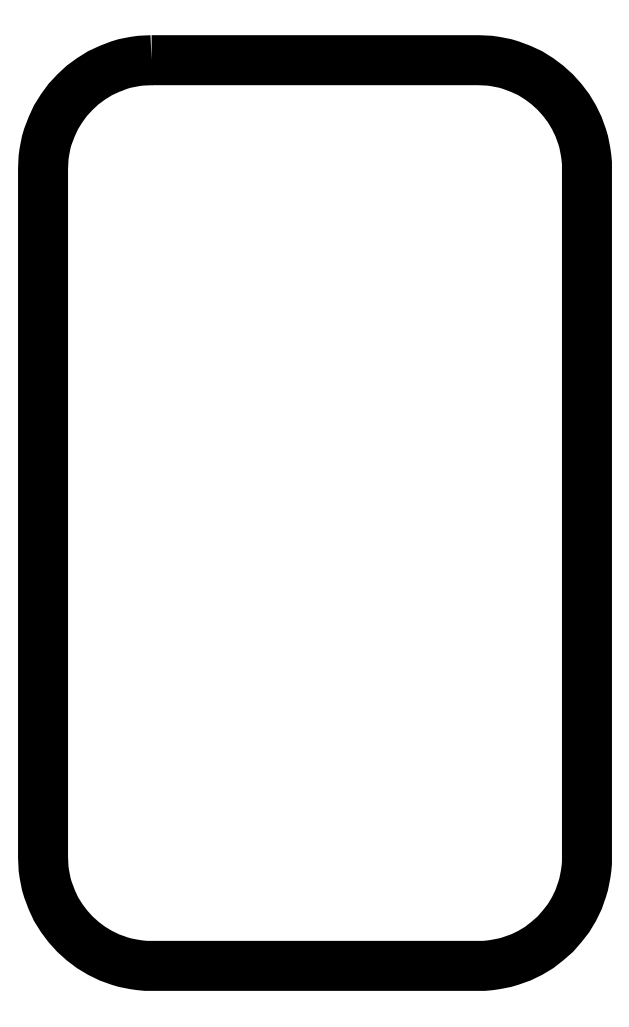
<metadata>
{"format":"dxf","ext":"dxf","renderer":"ezdxf+matplotlib","layout":"modelspace","background":"white","min_lineweight":24,"dpi":150}
</metadata>
<code>
0
SECTION
2
ENTITIES
0
POLYLINE
8
FOREGROUND
66
     1
40
0
41
0
70
     1
0
VERTEX
8
FOREGROUND
10
0.7583
20
5.967
0
VERTEX
8
FOREGROUND
10
2.89
20
5.967
0
VERTEX
8
FOREGROUND
10
2.927
20
5.965
0
VERTEX
8
FOREGROUND
10
2.963
20
5.963
0
VERTEX
8
FOREGROUND
10
2.998
20
5.958
0
VERTEX
8
FOREGROUND
10
3.033
20
5.952
0
VERTEX
8
FOREGROUND
10
3.067
20
5.945
0
VERTEX
8
FOREGROUND
10
3.1
20
5.935
0
VERTEX
8
FOREGROUND
10
3.167
20
5.91
0
VERTEX
8
FOREGROUND
10
3.228
20
5.882
0
VERTEX
8
FOREGROUND
10
3.287
20
5.845
0
VERTEX
8
FOREGROUND
10
3.34
20
5.805
0
VERTEX
8
FOREGROUND
10
3.392
20
5.758
0
VERTEX
8
FOREGROUND
10
3.437
20
5.708
0
VERTEX
8
FOREGROUND
10
3.478
20
5.653
0
VERTEX
8
FOREGROUND
10
3.513
20
5.595
0
VERTEX
8
FOREGROUND
10
3.543
20
5.533
0
VERTEX
8
FOREGROUND
10
3.567
20
5.468
0
VERTEX
8
FOREGROUND
10
3.577
20
5.435
0
VERTEX
8
FOREGROUND
10
3.583
20
5.402
0
VERTEX
8
FOREGROUND
10
3.59
20
5.367
0
VERTEX
8
FOREGROUND
10
3.595
20
5.33
0
VERTEX
8
FOREGROUND
10
3.598
20
5.295
0
VERTEX
8
FOREGROUND
10
3.598
20
5.258
0
VERTEX
8
FOREGROUND
10
3.598
20
0.7667
0
VERTEX
8
FOREGROUND
10
3.598
20
0.73
0
VERTEX
8
FOREGROUND
10
3.595
20
0.6933
0
VERTEX
8
FOREGROUND
10
3.59
20
0.6583
0
VERTEX
8
FOREGROUND
10
3.583
20
0.6233
0
VERTEX
8
FOREGROUND
10
3.577
20
0.59
0
VERTEX
8
FOREGROUND
10
3.567
20
0.5567
0
VERTEX
8
FOREGROUND
10
3.543
20
0.49
0
VERTEX
8
FOREGROUND
10
3.513
20
0.4283
0
VERTEX
8
FOREGROUND
10
3.478
20
0.37
0
VERTEX
8
FOREGROUND
10
3.437
20
0.3167
0
VERTEX
8
FOREGROUND
10
3.392
20
0.265
0
VERTEX
8
FOREGROUND
10
3.34
20
0.22
0
VERTEX
8
FOREGROUND
10
3.287
20
0.1783
0
VERTEX
8
FOREGROUND
10
3.228
20
0.1433
0
VERTEX
8
FOREGROUND
10
3.167
20
0.1133
0
VERTEX
8
FOREGROUND
10
3.1
20
0.09
0
VERTEX
8
FOREGROUND
10
3.067
20
0.08
0
VERTEX
8
FOREGROUND
10
3.033
20
0.07333
0
VERTEX
8
FOREGROUND
10
2.998
20
0.06667
0
VERTEX
8
FOREGROUND
10
2.963
20
0.06167
0
VERTEX
8
FOREGROUND
10
2.927
20
0.05833
0
VERTEX
8
FOREGROUND
10
2.89
20
0.05833
0
VERTEX
8
FOREGROUND
10
0.7583
20
0.05833
0
VERTEX
8
FOREGROUND
10
0.7217
20
0.05833
0
VERTEX
8
FOREGROUND
10
0.6867
20
0.06167
0
VERTEX
8
FOREGROUND
10
0.65
20
0.06667
0
VERTEX
8
FOREGROUND
10
0.615
20
0.07333
0
VERTEX
8
FOREGROUND
10
0.5817
20
0.08
0
VERTEX
8
FOREGROUND
10
0.5483
20
0.09
0
VERTEX
8
FOREGROUND
10
0.4833
20
0.1133
0
VERTEX
8
FOREGROUND
10
0.4217
20
0.1433
0
VERTEX
8
FOREGROUND
10
0.3633
20
0.1783
0
VERTEX
8
FOREGROUND
10
0.3083
20
0.22
0
VERTEX
8
FOREGROUND
10
0.2583
20
0.265
0
VERTEX
8
FOREGROUND
10
0.2117
20
0.3167
0
VERTEX
8
FOREGROUND
10
0.1717
20
0.37
0
VERTEX
8
FOREGROUND
10
0.135
20
0.4283
0
VERTEX
8
FOREGROUND
10
0.1067
20
0.49
0
VERTEX
8
FOREGROUND
10
0.08167
20
0.5567
0
VERTEX
8
FOREGROUND
10
0.07167
20
0.59
0
VERTEX
8
FOREGROUND
10
0.065
20
0.6233
0
VERTEX
8
FOREGROUND
10
0.05833
20
0.6583
0
VERTEX
8
FOREGROUND
10
0.05333
20
0.6933
0
VERTEX
8
FOREGROUND
10
0.05167
20
0.73
0
VERTEX
8
FOREGROUND
10
0.05
20
0.7667
0
VERTEX
8
FOREGROUND
10
0.05
20
5.258
0
VERTEX
8
FOREGROUND
10
0.05167
20
5.295
0
VERTEX
8
FOREGROUND
10
0.05333
20
5.33
0
VERTEX
8
FOREGROUND
10
0.05833
20
5.367
0
VERTEX
8
FOREGROUND
10
0.065
20
5.402
0
VERTEX
8
FOREGROUND
10
0.07167
20
5.435
0
VERTEX
8
FOREGROUND
10
0.08167
20
5.468
0
VERTEX
8
FOREGROUND
10
0.1067
20
5.533
0
VERTEX
8
FOREGROUND
10
0.135
20
5.595
0
VERTEX
8
FOREGROUND
10
0.1717
20
5.653
0
VERTEX
8
FOREGROUND
10
0.2117
20
5.708
0
VERTEX
8
FOREGROUND
10
0.2583
20
5.758
0
VERTEX
8
FOREGROUND
10
0.3083
20
5.805
0
VERTEX
8
FOREGROUND
10
0.3633
20
5.845
0
VERTEX
8
FOREGROUND
10
0.4217
20
5.882
0
VERTEX
8
FOREGROUND
10
0.4833
20
5.91
0
VERTEX
8
FOREGROUND
10
0.5483
20
5.935
0
VERTEX
8
FOREGROUND
10
0.5817
20
5.945
0
VERTEX
8
FOREGROUND
10
0.615
20
5.952
0
VERTEX
8
FOREGROUND
10
0.65
20
5.958
0
VERTEX
8
FOREGROUND
10
0.6867
20
5.963
0
VERTEX
8
FOREGROUND
10
0.7217
20
5.965
0
SEQEND
8
0
0
POLYLINE
8
FOREGROUND
66
     1
40
0.01
41
0.01
70
     1
0
VERTEX
8
FOREGROUND
10
0.7583
20
5.967
0
VERTEX
8
FOREGROUND
10
2.89
20
5.967
0
VERTEX
8
FOREGROUND
10
2.927
20
5.965
0
VERTEX
8
FOREGROUND
10
2.963
20
5.963
0
VERTEX
8
FOREGROUND
10
2.998
20
5.958
0
VERTEX
8
FOREGROUND
10
3.033
20
5.952
0
VERTEX
8
FOREGROUND
10
3.067
20
5.945
0
VERTEX
8
FOREGROUND
10
3.1
20
5.935
0
VERTEX
8
FOREGROUND
10
3.167
20
5.91
0
VERTEX
8
FOREGROUND
10
3.228
20
5.882
0
VERTEX
8
FOREGROUND
10
3.287
20
5.845
0
VERTEX
8
FOREGROUND
10
3.34
20
5.805
0
VERTEX
8
FOREGROUND
10
3.392
20
5.758
0
VERTEX
8
FOREGROUND
10
3.437
20
5.708
0
VERTEX
8
FOREGROUND
10
3.478
20
5.653
0
VERTEX
8
FOREGROUND
10
3.513
20
5.595
0
VERTEX
8
FOREGROUND
10
3.543
20
5.533
0
VERTEX
8
FOREGROUND
10
3.567
20
5.468
0
VERTEX
8
FOREGROUND
10
3.577
20
5.435
0
VERTEX
8
FOREGROUND
10
3.583
20
5.402
0
VERTEX
8
FOREGROUND
10
3.59
20
5.367
0
VERTEX
8
FOREGROUND
10
3.595
20
5.33
0
VERTEX
8
FOREGROUND
10
3.598
20
5.295
0
VERTEX
8
FOREGROUND
10
3.598
20
5.258
0
VERTEX
8
FOREGROUND
10
3.598
20
0.7667
0
VERTEX
8
FOREGROUND
10
3.598
20
0.73
0
VERTEX
8
FOREGROUND
10
3.595
20
0.6933
0
VERTEX
8
FOREGROUND
10
3.59
20
0.6583
0
VERTEX
8
FOREGROUND
10
3.583
20
0.6233
0
VERTEX
8
FOREGROUND
10
3.577
20
0.59
0
VERTEX
8
FOREGROUND
10
3.567
20
0.5567
0
VERTEX
8
FOREGROUND
10
3.543
20
0.49
0
VERTEX
8
FOREGROUND
10
3.513
20
0.4283
0
VERTEX
8
FOREGROUND
10
3.478
20
0.37
0
VERTEX
8
FOREGROUND
10
3.437
20
0.3167
0
VERTEX
8
FOREGROUND
10
3.392
20
0.265
0
VERTEX
8
FOREGROUND
10
3.34
20
0.22
0
VERTEX
8
FOREGROUND
10
3.287
20
0.1783
0
VERTEX
8
FOREGROUND
10
3.228
20
0.1433
0
VERTEX
8
FOREGROUND
10
3.167
20
0.1133
0
VERTEX
8
FOREGROUND
10
3.1
20
0.09
0
VERTEX
8
FOREGROUND
10
3.067
20
0.08
0
VERTEX
8
FOREGROUND
10
3.033
20
0.07333
0
VERTEX
8
FOREGROUND
10
2.998
20
0.06667
0
VERTEX
8
FOREGROUND
10
2.963
20
0.06167
0
VERTEX
8
FOREGROUND
10
2.927
20
0.05833
0
VERTEX
8
FOREGROUND
10
2.89
20
0.05833
0
VERTEX
8
FOREGROUND
10
0.7583
20
0.05833
0
VERTEX
8
FOREGROUND
10
0.7217
20
0.05833
0
VERTEX
8
FOREGROUND
10
0.6867
20
0.06167
0
VERTEX
8
FOREGROUND
10
0.65
20
0.06667
0
VERTEX
8
FOREGROUND
10
0.615
20
0.07333
0
VERTEX
8
FOREGROUND
10
0.5817
20
0.08
0
VERTEX
8
FOREGROUND
10
0.5483
20
0.09
0
VERTEX
8
FOREGROUND
10
0.4833
20
0.1133
0
VERTEX
8
FOREGROUND
10
0.4217
20
0.1433
0
VERTEX
8
FOREGROUND
10
0.3633
20
0.1783
0
VERTEX
8
FOREGROUND
10
0.3083
20
0.22
0
VERTEX
8
FOREGROUND
10
0.2583
20
0.265
0
VERTEX
8
FOREGROUND
10
0.2117
20
0.3167
0
VERTEX
8
FOREGROUND
10
0.1717
20
0.37
0
VERTEX
8
FOREGROUND
10
0.135
20
0.4283
0
VERTEX
8
FOREGROUND
10
0.1067
20
0.49
0
VERTEX
8
FOREGROUND
10
0.08167
20
0.5567
0
VERTEX
8
FOREGROUND
10
0.07167
20
0.59
0
VERTEX
8
FOREGROUND
10
0.065
20
0.6233
0
VERTEX
8
FOREGROUND
10
0.05833
20
0.6583
0
VERTEX
8
FOREGROUND
10
0.05333
20
0.6933
0
VERTEX
8
FOREGROUND
10
0.05167
20
0.73
0
VERTEX
8
FOREGROUND
10
0.05
20
0.7667
0
VERTEX
8
FOREGROUND
10
0.05
20
5.258
0
VERTEX
8
FOREGROUND
10
0.05167
20
5.295
0
VERTEX
8
FOREGROUND
10
0.05333
20
5.33
0
VERTEX
8
FOREGROUND
10
0.05833
20
5.367
0
VERTEX
8
FOREGROUND
10
0.065
20
5.402
0
VERTEX
8
FOREGROUND
10
0.07167
20
5.435
0
VERTEX
8
FOREGROUND
10
0.08167
20
5.468
0
VERTEX
8
FOREGROUND
10
0.1067
20
5.533
0
VERTEX
8
FOREGROUND
10
0.135
20
5.595
0
VERTEX
8
FOREGROUND
10
0.1717
20
5.653
0
VERTEX
8
FOREGROUND
10
0.2117
20
5.708
0
VERTEX
8
FOREGROUND
10
0.2583
20
5.758
0
VERTEX
8
FOREGROUND
10
0.3083
20
5.805
0
VERTEX
8
FOREGROUND
10
0.3633
20
5.845
0
VERTEX
8
FOREGROUND
10
0.4217
20
5.882
0
VERTEX
8
FOREGROUND
10
0.4833
20
5.91
0
VERTEX
8
FOREGROUND
10
0.5483
20
5.935
0
VERTEX
8
FOREGROUND
10
0.5817
20
5.945
0
VERTEX
8
FOREGROUND
10
0.615
20
5.952
0
VERTEX
8
FOREGROUND
10
0.65
20
5.958
0
VERTEX
8
FOREGROUND
10
0.6867
20
5.963
0
VERTEX
8
FOREGROUND
10
0.7217
20
5.965
0
SEQEND
8
0
0
ENDSEC
0
EOF

</code>
